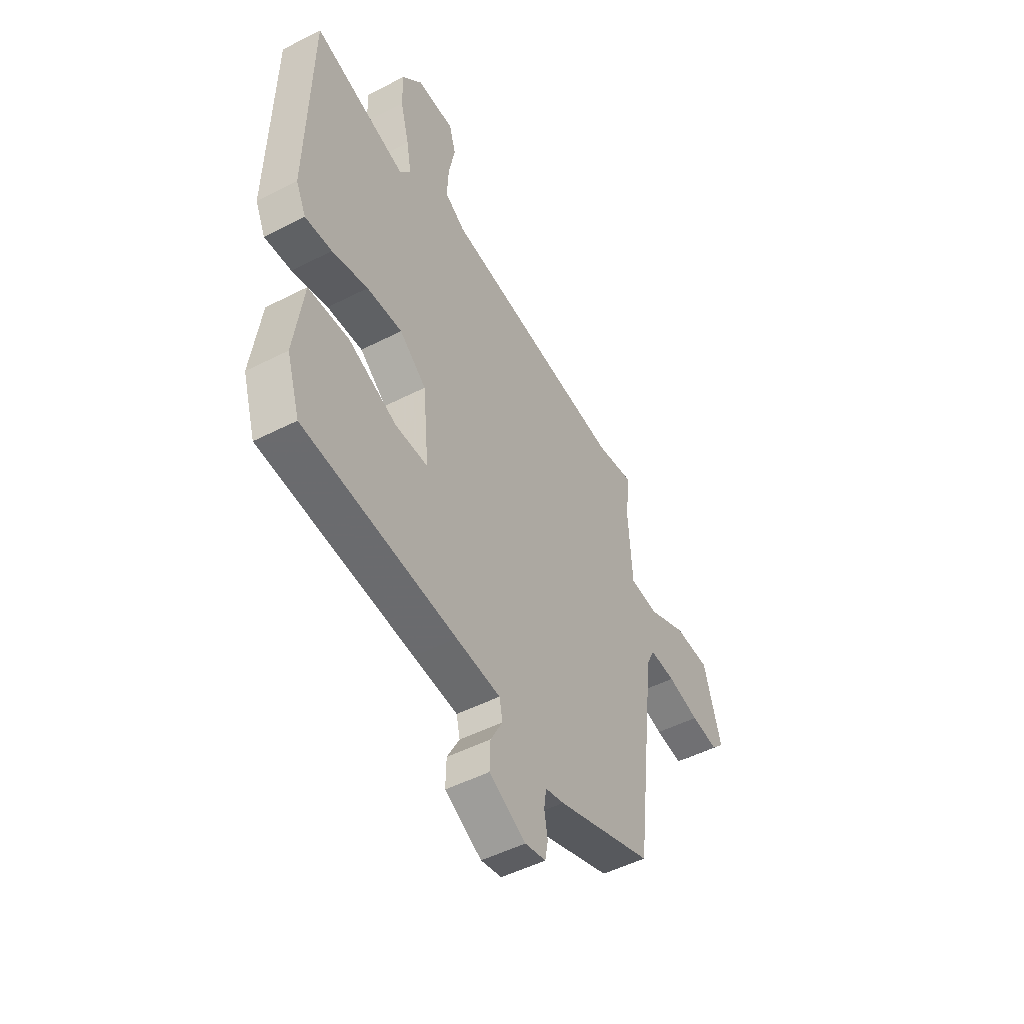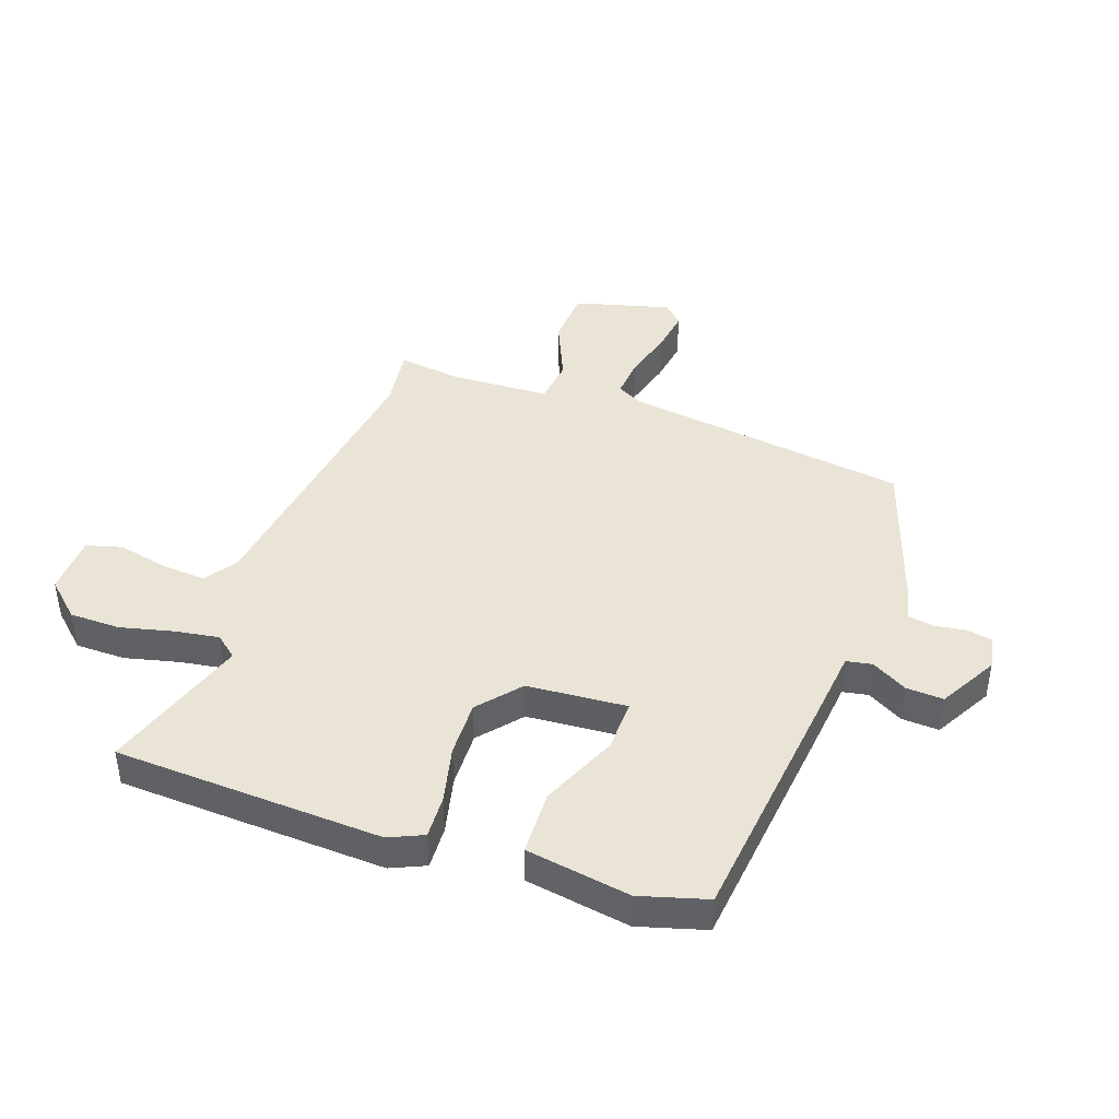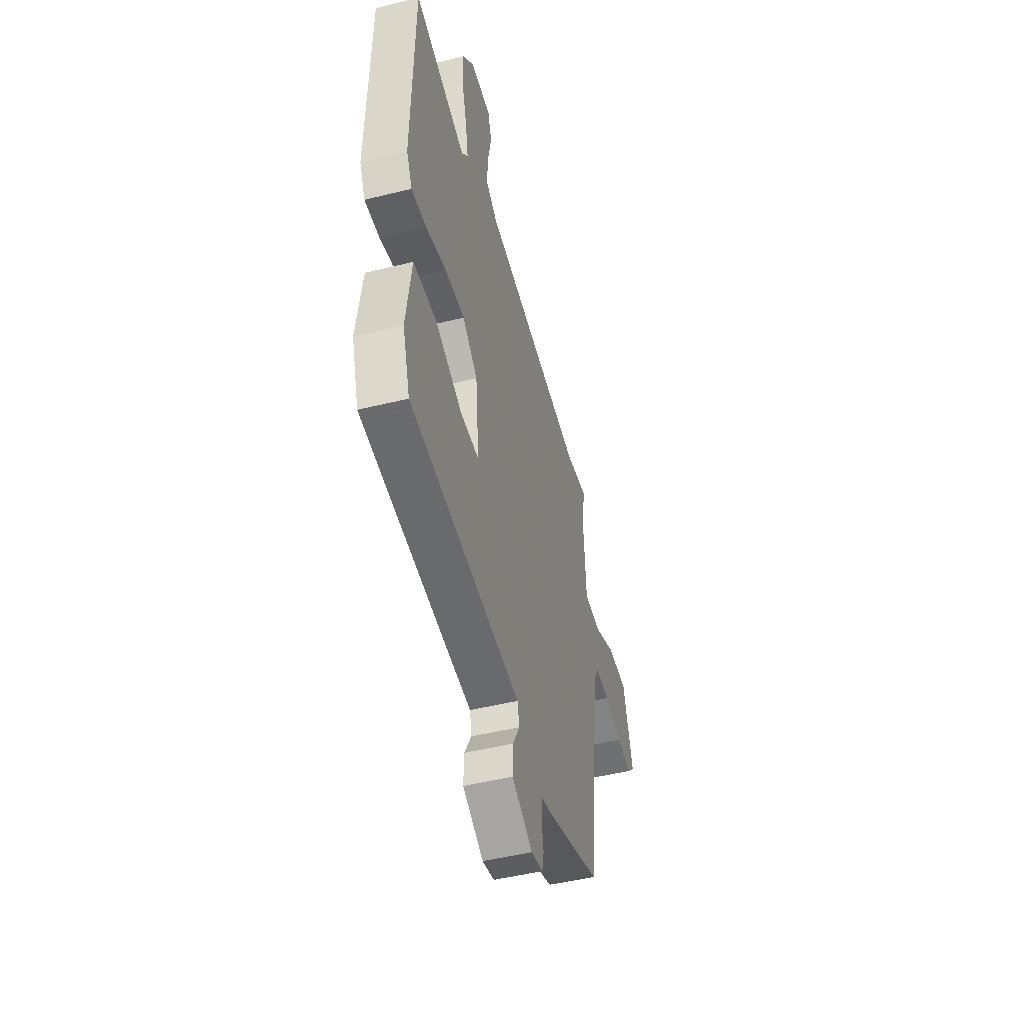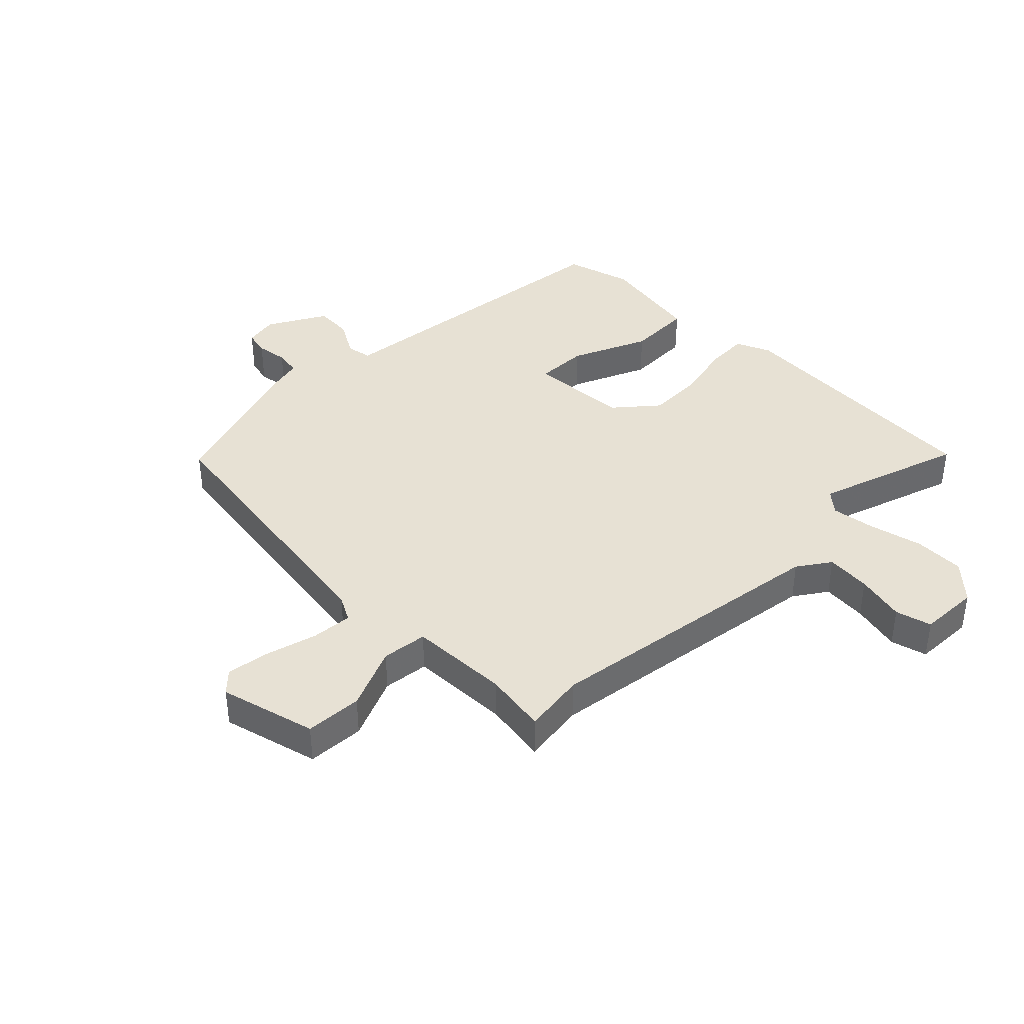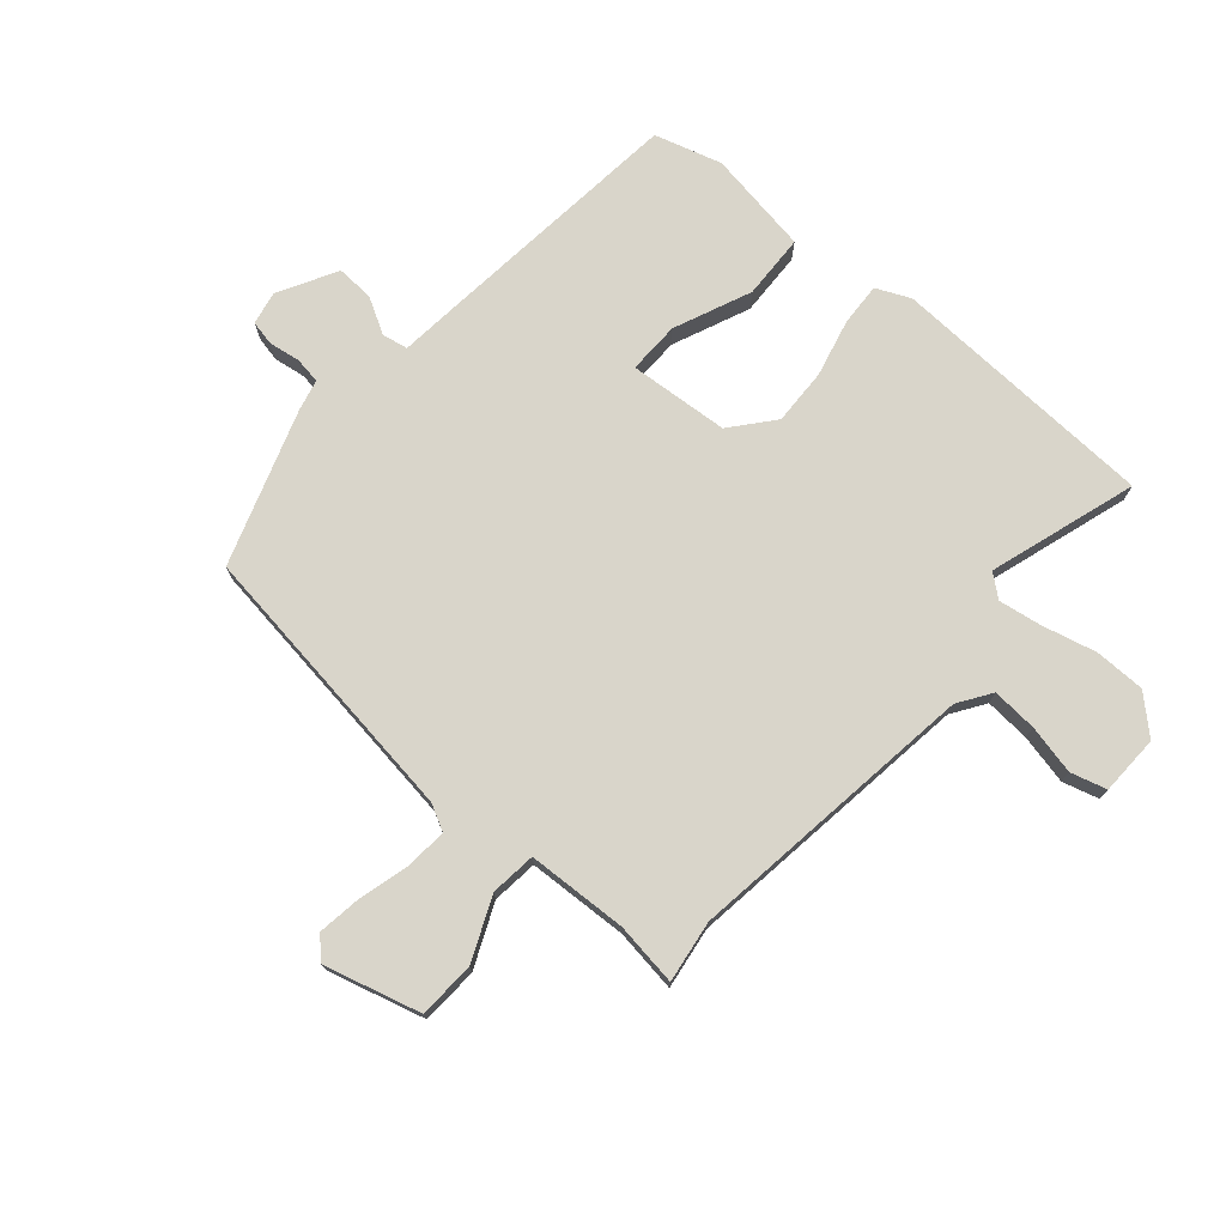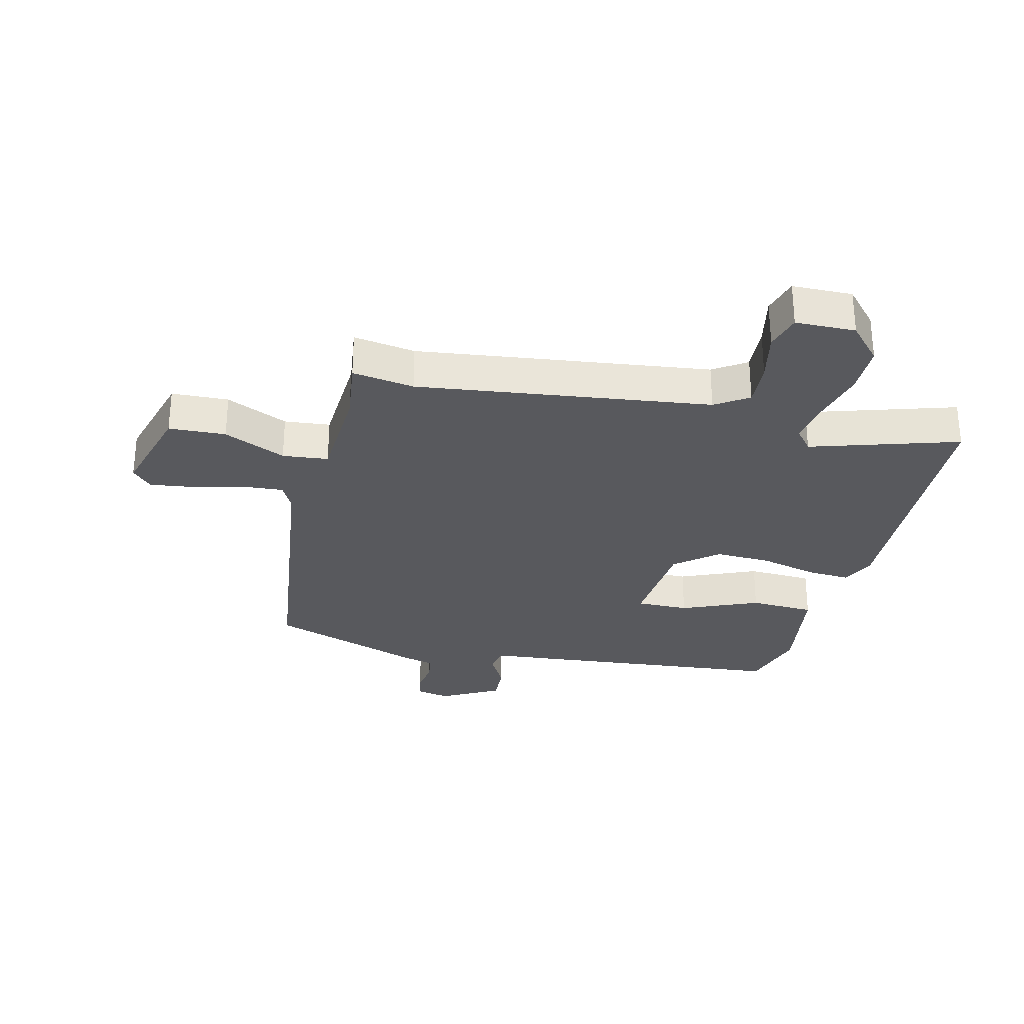
<metadata>
{"format":"obj","ext":"obj","renderer":"f3d","projection":"perspective","resolution":1024,"background":"white","views":[{"elev":-49.4,"azim":119.6,"up":"+Z"},{"elev":42.7,"azim":110.7,"up":"+Y"},{"elev":-48.5,"azim":105.4,"up":"+Z"},{"elev":39.6,"azim":-43.4,"up":"+Y"},{"elev":74.6,"azim":-48.1,"up":"+Y"},{"elev":-29.8,"azim":-13.0,"up":"+Y"}]}
</metadata>
<code>
v -0.512 0.07 0.502
v -0.408 0.07 0.485
v 0.085 0.07 0.542
v 0.141 0.07 0.578
v 0.137 0.07 0.654
v 0.12 0.07 0.738
v 0.138 0.07 0.798
v 0.239 0.07 0.799
v 0.293 0.07 0.738
v 0.292 0.07 0.653
v 0.268 0.07 0.563
v 0.255 0.07 0.49
v 0.285 0.07 0.452
v 0.534 0.07 0.526
v 0.545 0.07 0.074
v 0.518 0.07 0.017
v 0.446 0.07 0.022
v 0.35 0.07 0.047
v 0.255 0.07 0.052
v 0.183 0.07 -0.006
v 0.167 0.07 -0.174
v 0.255 0.07 -0.174
v 0.385 0.07 -0.121
v 0.494 0.07 -0.127
v 0.519 0.07 -0.303
v 0.484 0.07 -0.415
v 0.073 0.07 -0.451
v -0.047 0.07 -0.461
v -0.056 0.07 -0.504
v -0.023 0.07 -0.565
v -0.021 0.07 -0.628
v -0.12 0.07 -0.68
v -0.176 0.07 -0.668
v -0.184 0.07 -0.626
v -0.175 0.07 -0.573
v -0.181 0.07 -0.529
v -0.232 0.07 -0.516
v -0.492 0.07 -0.423
v -0.55 0.07 0.06
v -0.572 0.07 0.104
v -0.641 0.07 0.1
v -0.727 0.07 0.079
v -0.801 0.07 0.07
v -0.834 0.07 0.104
v -0.787 0.07 0.265
v -0.691 0.07 0.268
v -0.587 0.07 0.22
v -0.51 0.07 0.227
v -0.499 0.07 0.395
v -0.512 0 0.502
v -0.408 0 0.485
v 0.085 0 0.542
v 0.141 0 0.578
v 0.137 0 0.654
v 0.12 0 0.738
v 0.138 0 0.798
v 0.239 0 0.799
v 0.293 0 0.738
v 0.292 0 0.653
v 0.268 0 0.563
v 0.255 0 0.49
v 0.285 0 0.452
v 0.534 0 0.526
v 0.545 0 0.074
v 0.518 0 0.017
v 0.446 0 0.022
v 0.35 0 0.047
v 0.255 0 0.052
v 0.183 0 -0.006
v 0.167 0 -0.174
v 0.255 0 -0.174
v 0.385 0 -0.121
v 0.494 0 -0.127
v 0.519 0 -0.303
v 0.484 0 -0.415
v 0.073 0 -0.451
v -0.047 0 -0.461
v -0.056 0 -0.504
v -0.023 0 -0.565
v -0.021 0 -0.628
v -0.12 0 -0.68
v -0.176 0 -0.668
v -0.184 0 -0.626
v -0.175 0 -0.573
v -0.181 0 -0.529
v -0.232 0 -0.516
v -0.492 0 -0.423
v -0.55 0 0.06
v -0.572 0 0.104
v -0.641 0 0.1
v -0.727 0 0.079
v -0.801 0 0.07
v -0.834 0 0.104
v -0.787 0 0.265
v -0.691 0 0.268
v -0.587 0 0.22
v -0.51 0 0.227
v -0.499 0 0.395
f 44 45 46 47
f 44 47 48
f 41 42 43 44
f 40 41 44 48
f 39 40 48
f 36 37 38 39
f 36 39 48
f 32 33 34 35
f 32 35 36
f 29 30 31 32
f 28 29 32 36
f 25 26 27 28
f 23 24 25 28
f 22 23 28 36
f 21 22 36
f 20 21 36 48
f 15 16 17 18
f 13 14 15 18
f 12 13 18 19
f 8 9 10 11
f 8 11 12
f 5 6 7 8
f 4 5 8 12
f 3 4 12 19
f 49 1 2
f 19 20 48 49
f 2 3 19 49
f 96 95 94 93
f 97 96 93
f 93 92 91 90
f 97 93 90 89
f 97 89 88
f 88 87 86 85
f 97 88 85
f 84 83 82 81
f 85 84 81
f 81 80 79 78
f 85 81 78 77
f 77 76 75 74
f 77 74 73 72
f 85 77 72 71
f 85 71 70
f 97 85 70 69
f 67 66 65 64
f 67 64 63 62
f 68 67 62 61
f 60 59 58 57
f 61 60 57
f 57 56 55 54
f 61 57 54 53
f 68 61 53 52
f 51 50 98
f 98 97 69 68
f 98 68 52 51
f 1 50 51 2
f 2 51 52 3
f 3 52 53 4
f 4 53 54 5
f 5 54 55 6
f 6 55 56 7
f 7 56 57 8
f 8 57 58 9
f 9 58 59 10
f 10 59 60 11
f 11 60 61 12
f 12 61 62 13
f 13 62 63 14
f 14 63 64 15
f 15 64 65 16
f 16 65 66 17
f 17 66 67 18
f 18 67 68 19
f 19 68 69 20
f 20 69 70 21
f 21 70 71 22
f 22 71 72 23
f 23 72 73 24
f 24 73 74 25
f 25 74 75 26
f 26 75 76 27
f 27 76 77 28
f 28 77 78 29
f 29 78 79 30
f 30 79 80 31
f 31 80 81 32
f 32 81 82 33
f 33 82 83 34
f 34 83 84 35
f 35 84 85 36
f 36 85 86 37
f 37 86 87 38
f 38 87 88 39
f 39 88 89 40
f 40 89 90 41
f 41 90 91 42
f 42 91 92 43
f 43 92 93 44
f 44 93 94 45
f 45 94 95 46
f 46 95 96 47
f 47 96 97 48
f 48 97 98 49
f 49 98 50 1

</code>
